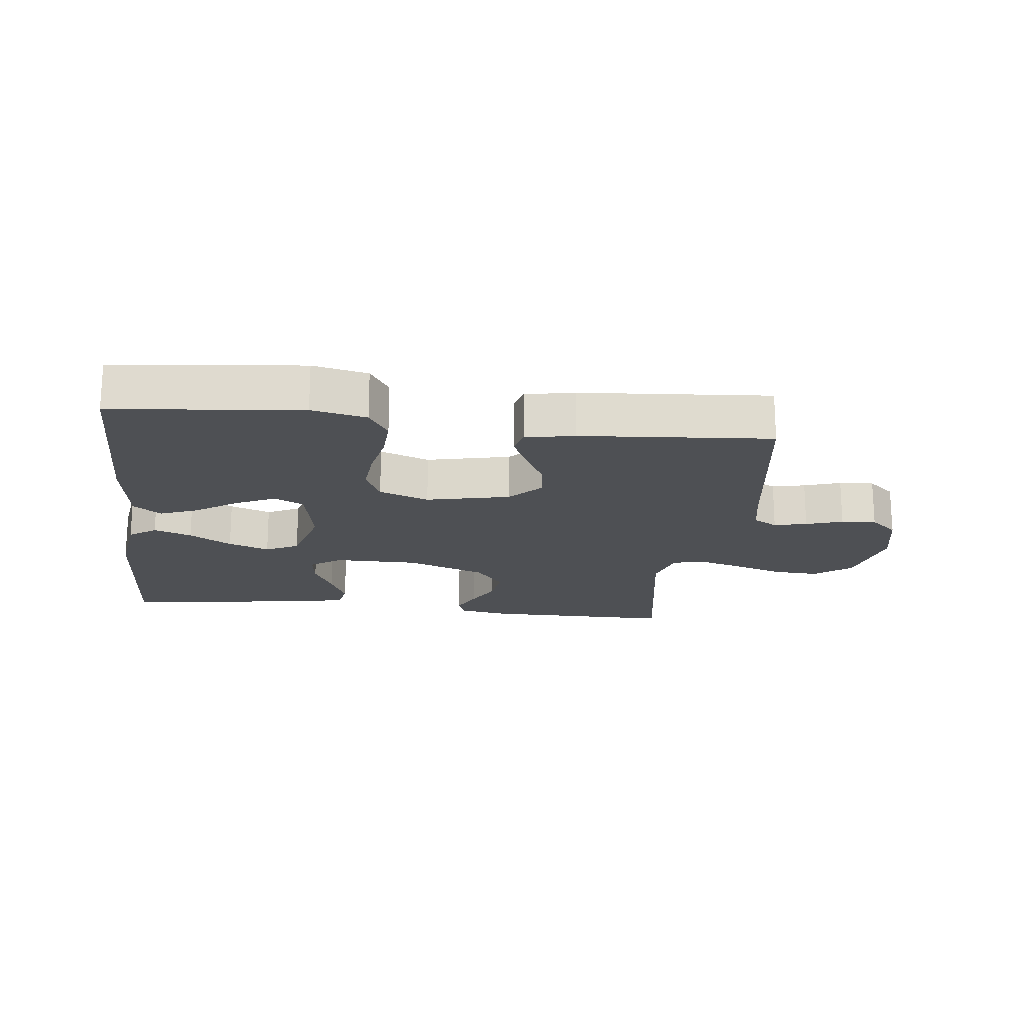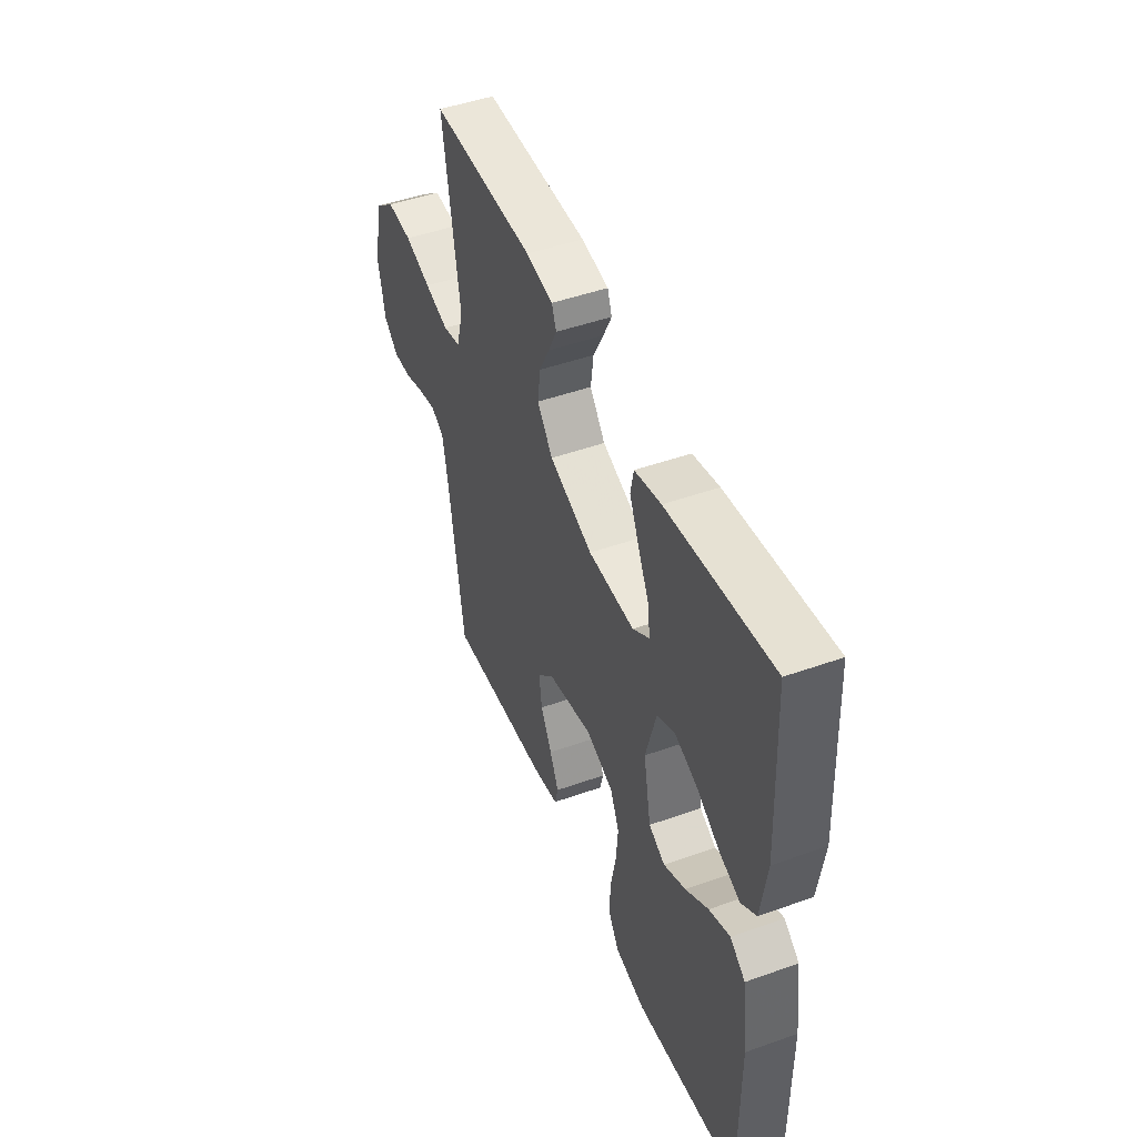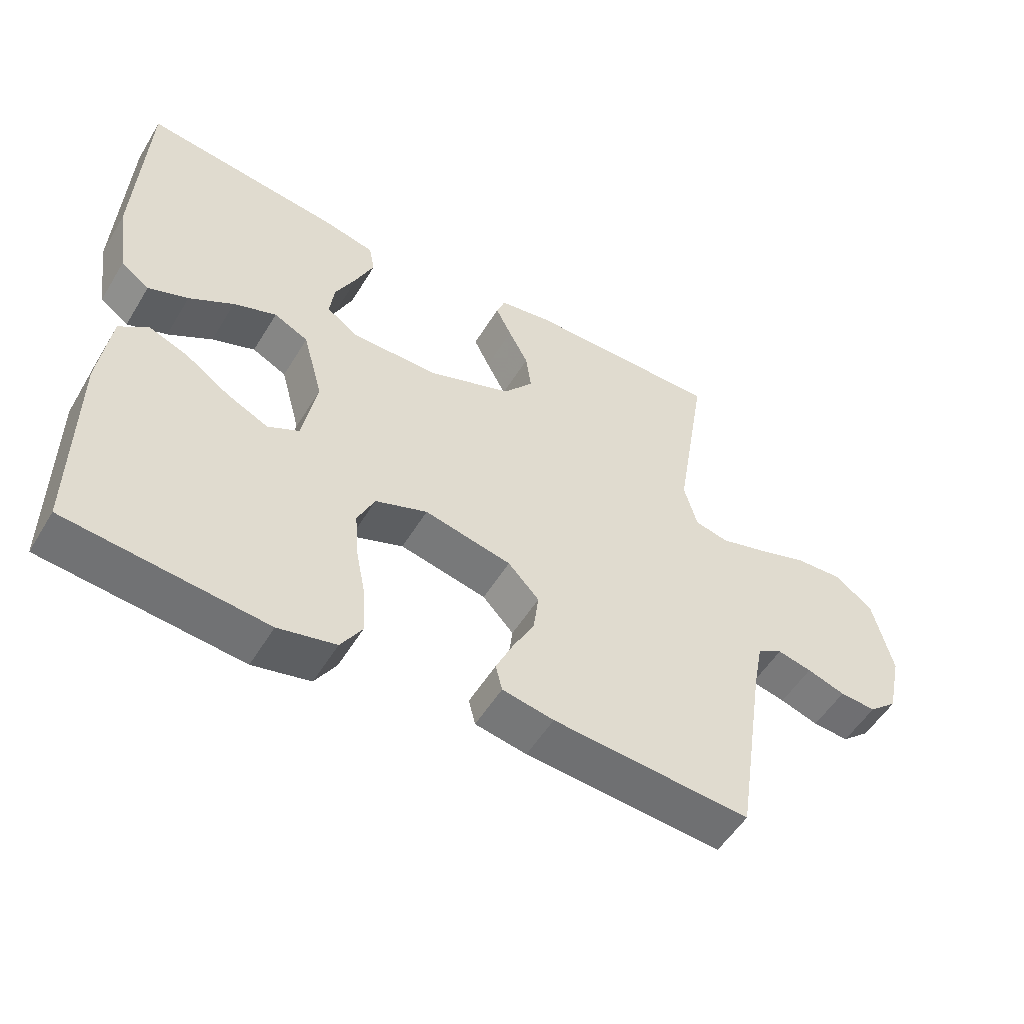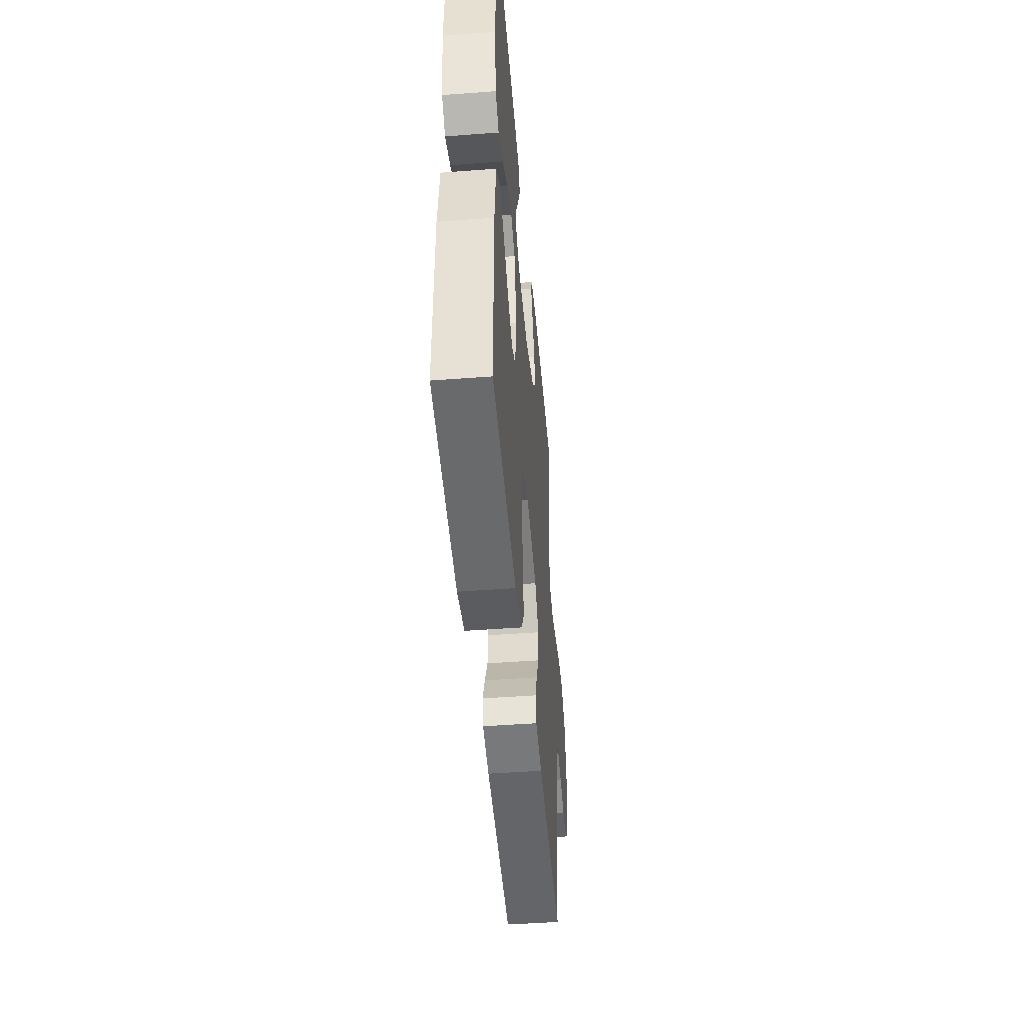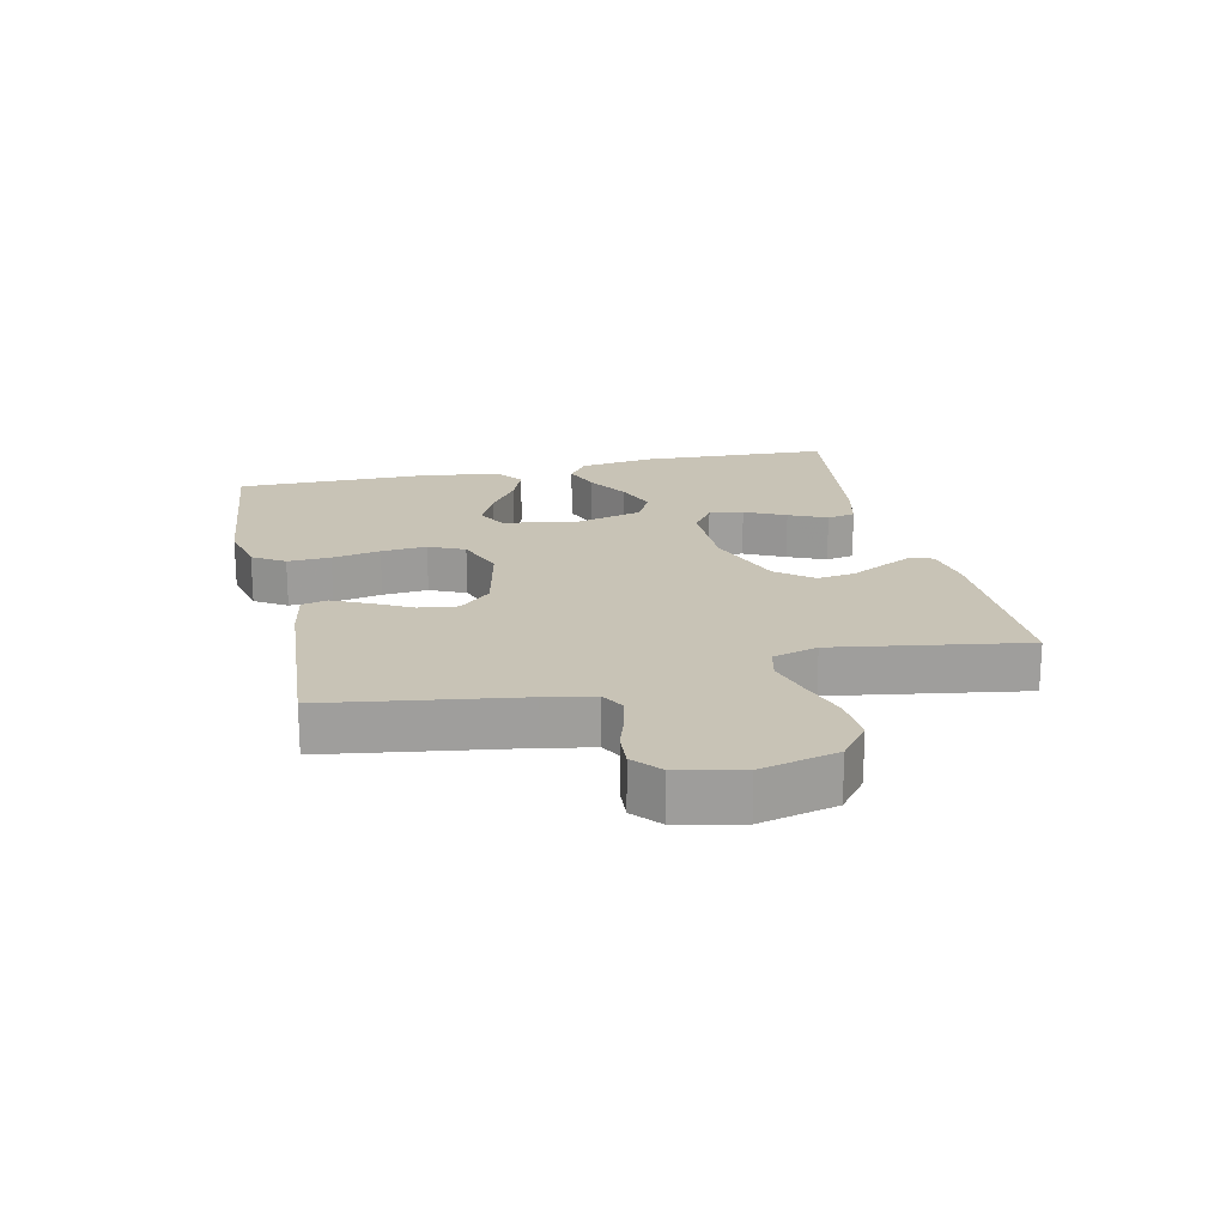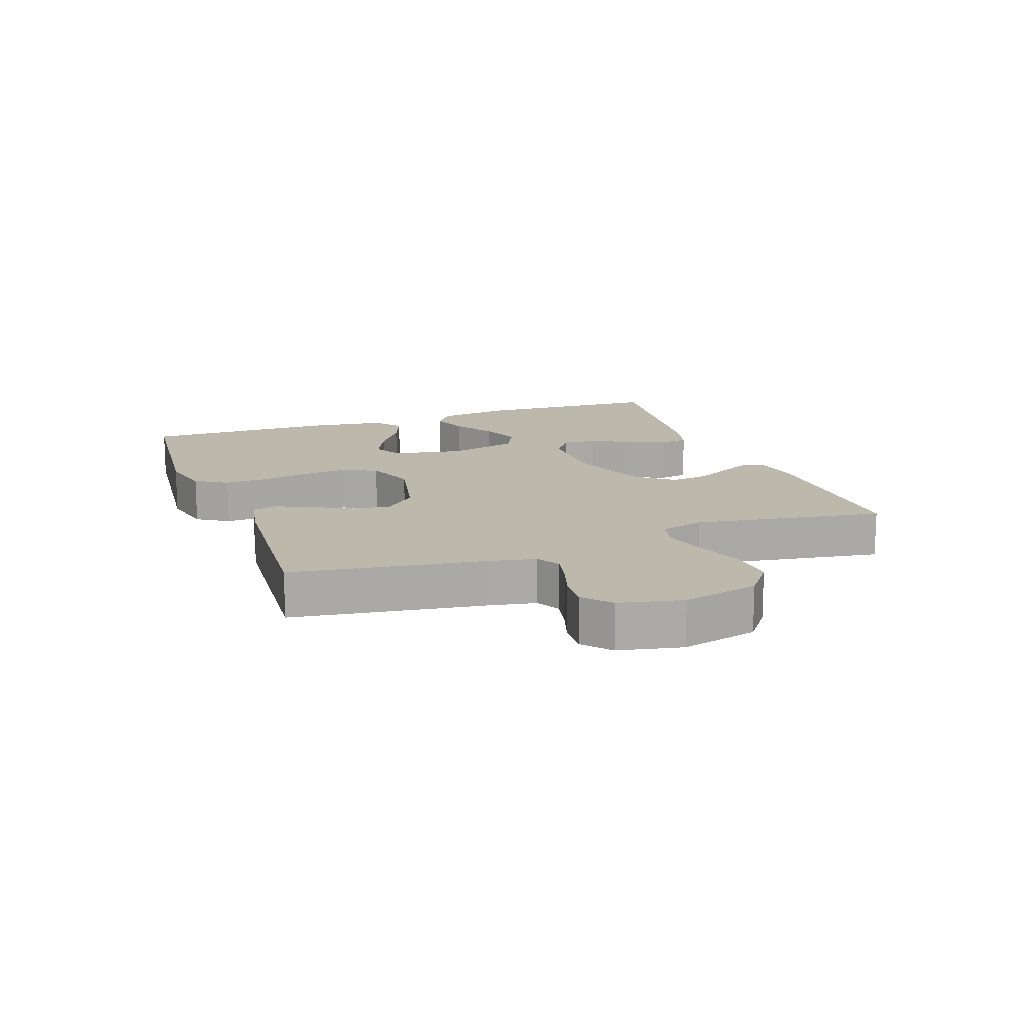
<metadata>
{"format":"obj","ext":"obj","renderer":"f3d","projection":"perspective","resolution":1024,"background":"white","views":[{"elev":-19.0,"azim":173.2,"up":"+Y"},{"elev":47.3,"azim":68.1,"up":"+Z"},{"elev":-53.0,"azim":149.4,"up":"+Z"},{"elev":-46.9,"azim":94.9,"up":"+Z"},{"elev":19.4,"azim":-102.8,"up":"+Y"},{"elev":14.6,"azim":-110.1,"up":"+Y"}]}
</metadata>
<code>
v -0.5 0.07 0.5
v -0.2 0.07 0.5
v -0.122 0.07 0.487
v -0.109 0.07 0.453
v -0.133 0.07 0.404
v -0.163 0.07 0.347
v -0.171 0.07 0.287
v -0.126 0.07 0.231
v 0 0.07 0.185
v 0.133 0.07 0.185
v 0.181 0.07 0.219
v 0.174 0.07 0.273
v 0.142 0.07 0.337
v 0.115 0.07 0.397
v 0.124 0.07 0.442
v 0.2 0.07 0.46
v 0.5 0.07 0.5
v 0.514 0.07 0.2
v 0.497 0.07 0.082
v 0.454 0.07 0.051
v 0.394 0.07 0.073
v 0.327 0.07 0.113
v 0.262 0.07 0.137
v 0.21 0.07 0.111
v 0.18 0.07 0
v 0.202 0.07 -0.114
v 0.249 0.07 -0.138
v 0.312 0.07 -0.108
v 0.378 0.07 -0.063
v 0.438 0.07 -0.039
v 0.482 0.07 -0.072
v 0.499 0.07 -0.2
v 0.5 0.07 -0.5
v 0.2 0.07 -0.532
v 0.113 0.07 -0.513
v 0.081 0.07 -0.463
v 0.084 0.07 -0.395
v 0.099 0.07 -0.319
v 0.105 0.07 -0.247
v 0.079 0.07 -0.191
v 0 0.07 -0.162
v -0.132 0.07 -0.192
v -0.179 0.07 -0.242
v -0.171 0.07 -0.303
v -0.138 0.07 -0.365
v -0.112 0.07 -0.421
v -0.122 0.07 -0.461
v -0.2 0.07 -0.476
v -0.5 0.07 -0.5
v -0.546 0.07 -0.2
v -0.561 0.07 -0.123
v -0.599 0.07 -0.102
v -0.651 0.07 -0.114
v -0.709 0.07 -0.133
v -0.764 0.07 -0.137
v -0.807 0.07 -0.1
v -0.829 0.07 0
v -0.8 0.07 0.121
v -0.743 0.07 0.166
v -0.669 0.07 0.162
v -0.592 0.07 0.137
v -0.522 0.07 0.117
v -0.471 0.07 0.129
v -0.451 0.07 0.2
v -0.5 0 0.5
v -0.2 0 0.5
v -0.122 0 0.487
v -0.109 0 0.453
v -0.133 0 0.404
v -0.163 0 0.347
v -0.171 0 0.287
v -0.126 0 0.231
v 0 0 0.185
v 0.133 0 0.185
v 0.181 0 0.219
v 0.174 0 0.273
v 0.142 0 0.337
v 0.115 0 0.397
v 0.124 0 0.442
v 0.2 0 0.46
v 0.5 0 0.5
v 0.514 0 0.2
v 0.497 0 0.082
v 0.454 0 0.051
v 0.394 0 0.073
v 0.327 0 0.113
v 0.262 0 0.137
v 0.21 0 0.111
v 0.18 0 0
v 0.202 0 -0.114
v 0.249 0 -0.138
v 0.312 0 -0.108
v 0.378 0 -0.063
v 0.438 0 -0.039
v 0.482 0 -0.072
v 0.499 0 -0.2
v 0.5 0 -0.5
v 0.2 0 -0.532
v 0.113 0 -0.513
v 0.081 0 -0.463
v 0.084 0 -0.395
v 0.099 0 -0.319
v 0.105 0 -0.247
v 0.079 0 -0.191
v 0 0 -0.162
v -0.132 0 -0.192
v -0.179 0 -0.242
v -0.171 0 -0.303
v -0.138 0 -0.365
v -0.112 0 -0.421
v -0.122 0 -0.461
v -0.2 0 -0.476
v -0.5 0 -0.5
v -0.546 0 -0.2
v -0.561 0 -0.123
v -0.599 0 -0.102
v -0.651 0 -0.114
v -0.709 0 -0.133
v -0.764 0 -0.137
v -0.807 0 -0.1
v -0.829 0 0
v -0.8 0 0.121
v -0.743 0 0.166
v -0.669 0 0.162
v -0.592 0 0.137
v -0.522 0 0.117
v -0.471 0 0.129
v -0.451 0 0.2
f 58 59 60 61
f 58 61 62
f 57 58 62
f 56 57 62 63
f 53 54 55 56
f 52 53 56 63
f 47 48 49 50
f 47 50 51
f 44 45 46 47
f 44 47 51
f 43 44 51 52
f 35 36 37 38
f 35 38 39
f 34 35 39
f 33 34 39
f 32 33 39 40
f 28 29 30 31
f 27 28 31 32
f 19 20 21 22
f 19 22 23
f 18 19 23
f 17 18 23
f 16 17 23 24
f 12 13 14 15
f 12 15 16
f 11 12 16 24
f 3 4 5 6
f 1 2 3 6
f 64 1 6 7
f 63 64 7 8
f 42 43 52 63
f 41 42 63 8
f 27 32 40 41
f 26 27 41
f 25 26 41 8
f 10 11 24 25
f 9 10 25
f 8 9 25
f 125 124 123 122
f 126 125 122
f 126 122 121
f 127 126 121 120
f 120 119 118 117
f 127 120 117 116
f 114 113 112 111
f 115 114 111
f 111 110 109 108
f 115 111 108
f 116 115 108 107
f 102 101 100 99
f 103 102 99
f 103 99 98
f 103 98 97
f 104 103 97 96
f 95 94 93 92
f 96 95 92 91
f 86 85 84 83
f 87 86 83
f 87 83 82
f 87 82 81
f 88 87 81 80
f 79 78 77 76
f 80 79 76
f 88 80 76 75
f 70 69 68 67
f 70 67 66 65
f 71 70 65 128
f 72 71 128 127
f 127 116 107 106
f 72 127 106 105
f 105 104 96 91
f 105 91 90
f 72 105 90 89
f 89 88 75 74
f 89 74 73
f 89 73 72
f 1 65 66 2
f 2 66 67 3
f 3 67 68 4
f 4 68 69 5
f 5 69 70 6
f 6 70 71 7
f 7 71 72 8
f 8 72 73 9
f 9 73 74 10
f 10 74 75 11
f 11 75 76 12
f 12 76 77 13
f 13 77 78 14
f 14 78 79 15
f 15 79 80 16
f 16 80 81 17
f 17 81 82 18
f 18 82 83 19
f 19 83 84 20
f 20 84 85 21
f 21 85 86 22
f 22 86 87 23
f 23 87 88 24
f 24 88 89 25
f 25 89 90 26
f 26 90 91 27
f 27 91 92 28
f 28 92 93 29
f 29 93 94 30
f 30 94 95 31
f 31 95 96 32
f 32 96 97 33
f 33 97 98 34
f 34 98 99 35
f 35 99 100 36
f 36 100 101 37
f 37 101 102 38
f 38 102 103 39
f 39 103 104 40
f 40 104 105 41
f 41 105 106 42
f 42 106 107 43
f 43 107 108 44
f 44 108 109 45
f 45 109 110 46
f 46 110 111 47
f 47 111 112 48
f 48 112 113 49
f 49 113 114 50
f 50 114 115 51
f 51 115 116 52
f 52 116 117 53
f 53 117 118 54
f 54 118 119 55
f 55 119 120 56
f 56 120 121 57
f 57 121 122 58
f 58 122 123 59
f 59 123 124 60
f 60 124 125 61
f 61 125 126 62
f 62 126 127 63
f 63 127 128 64
f 64 128 65 1

</code>
